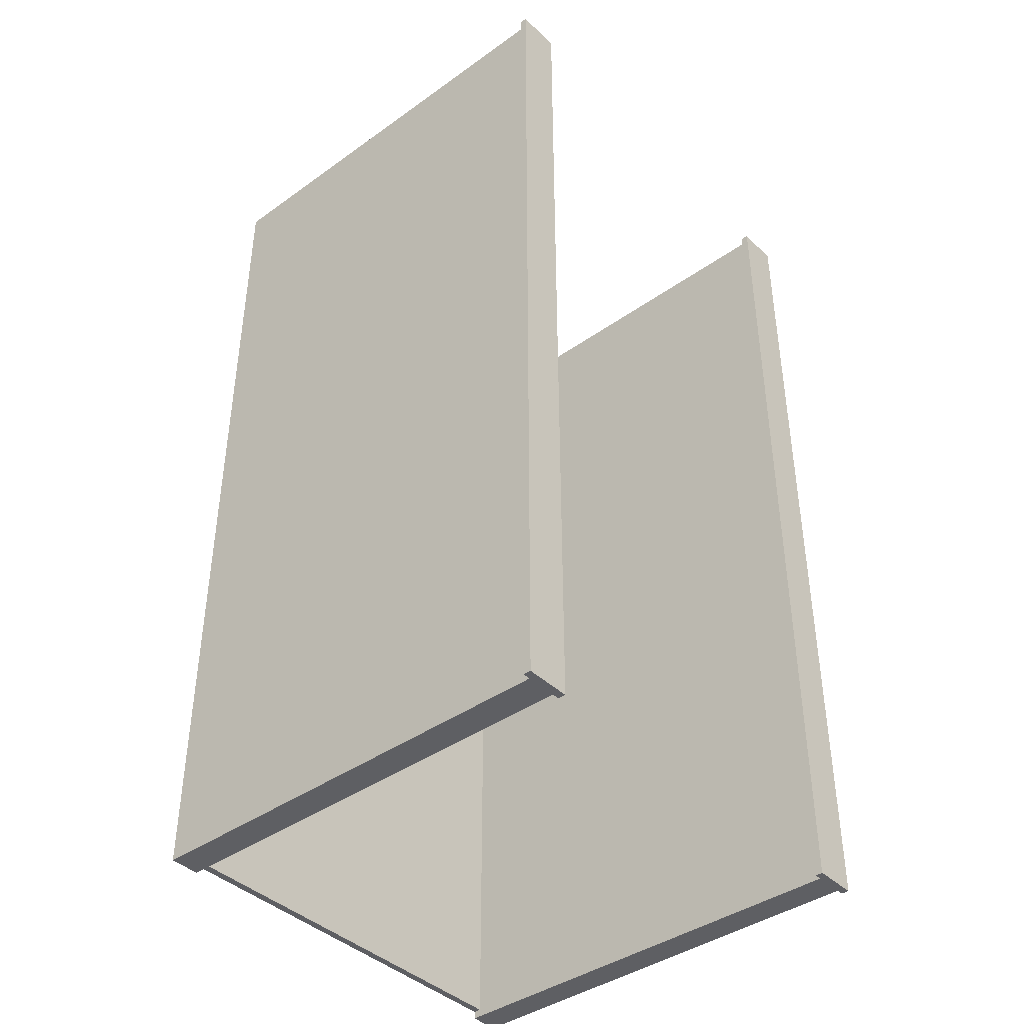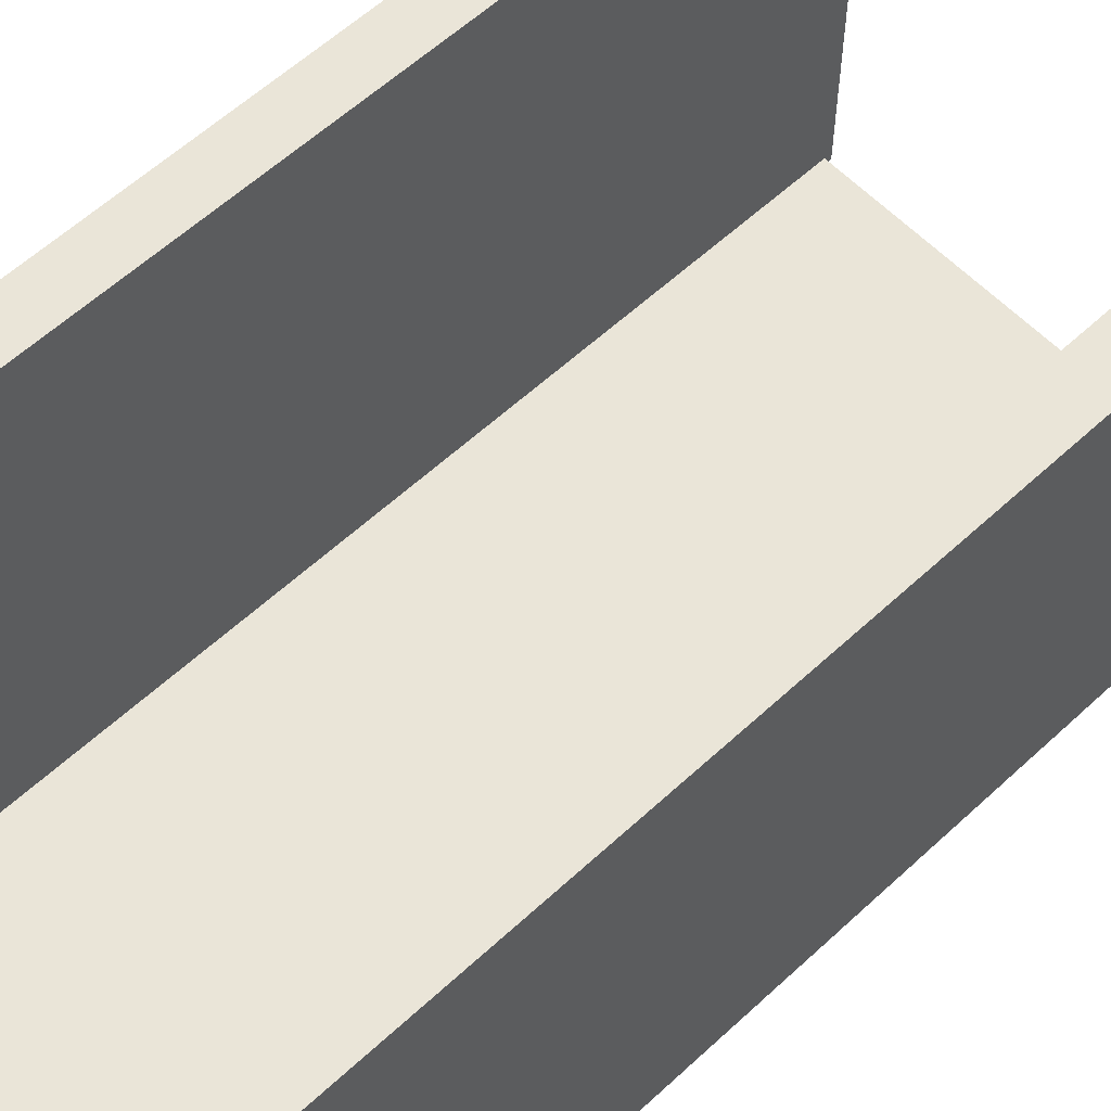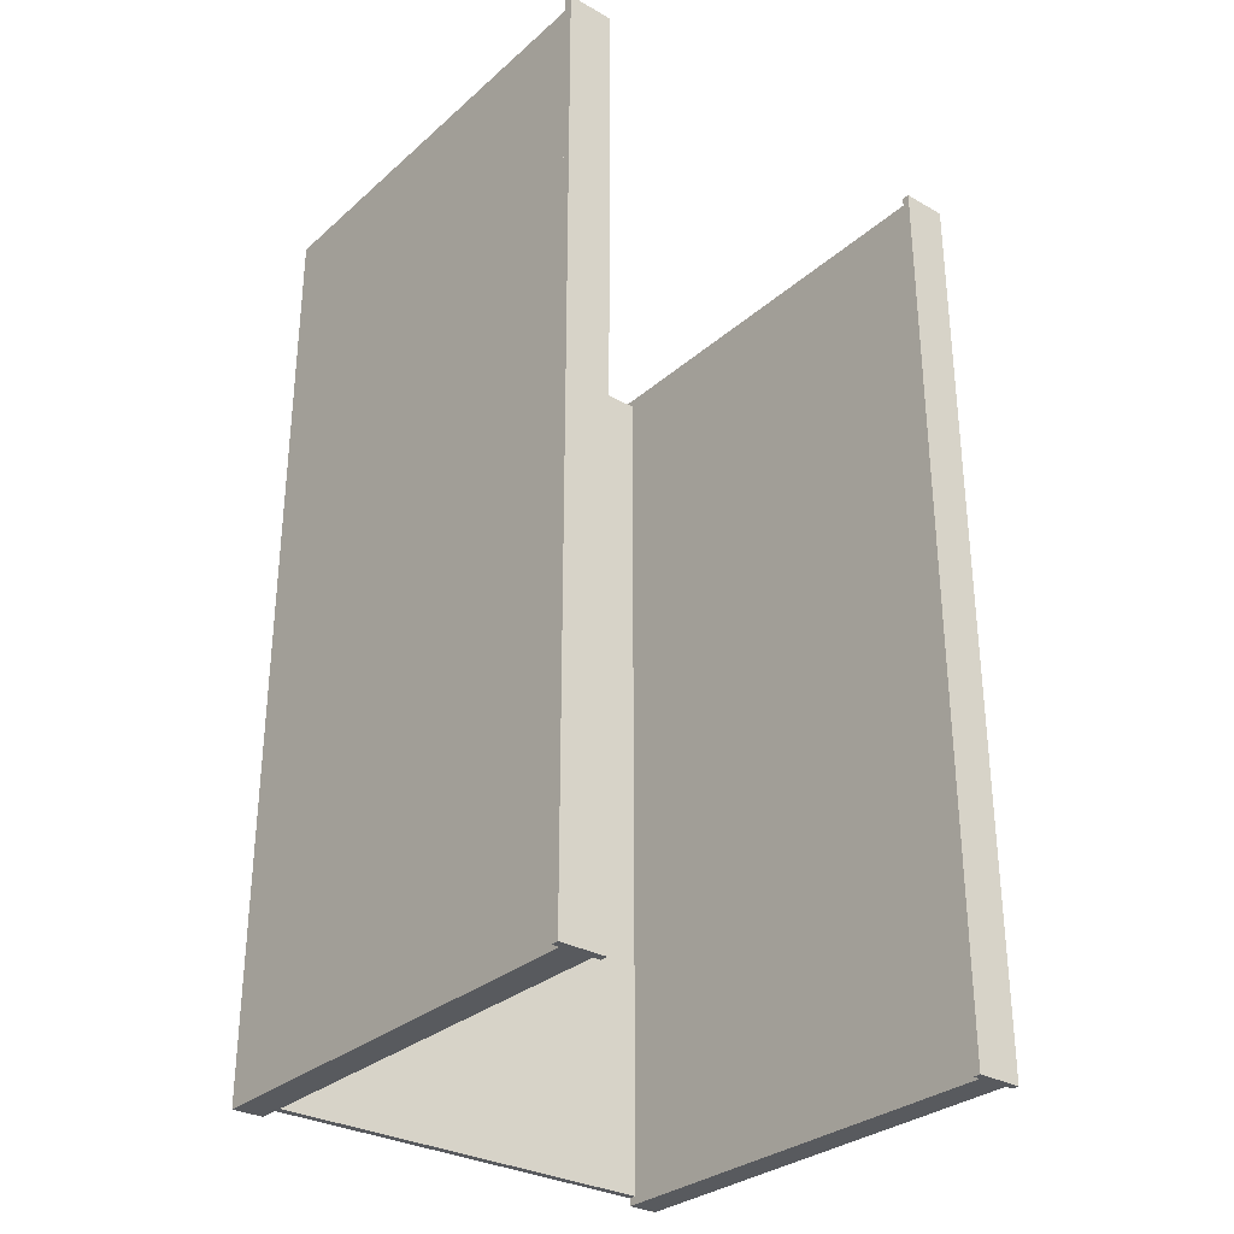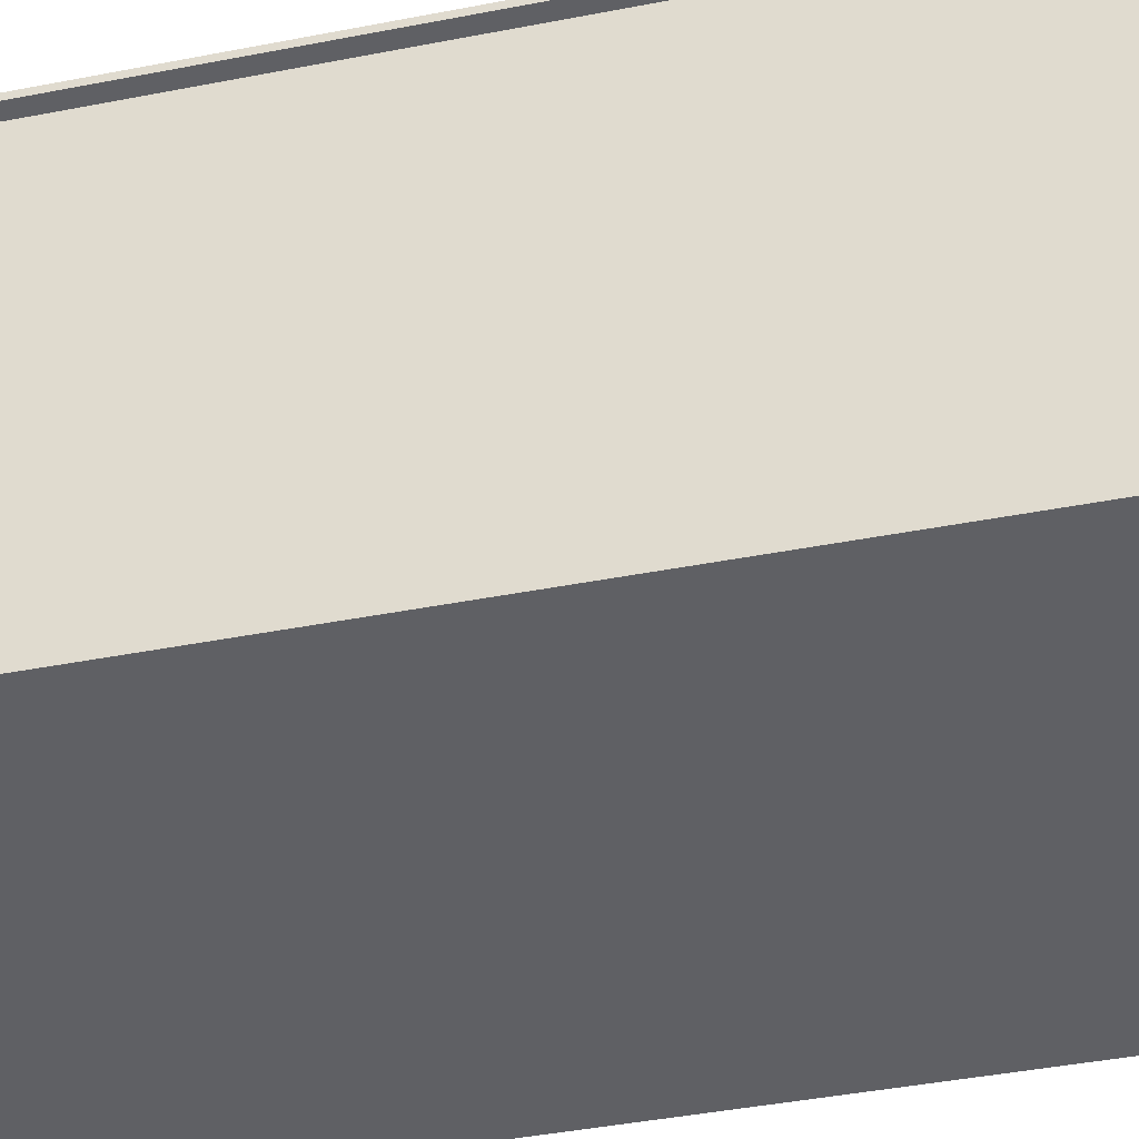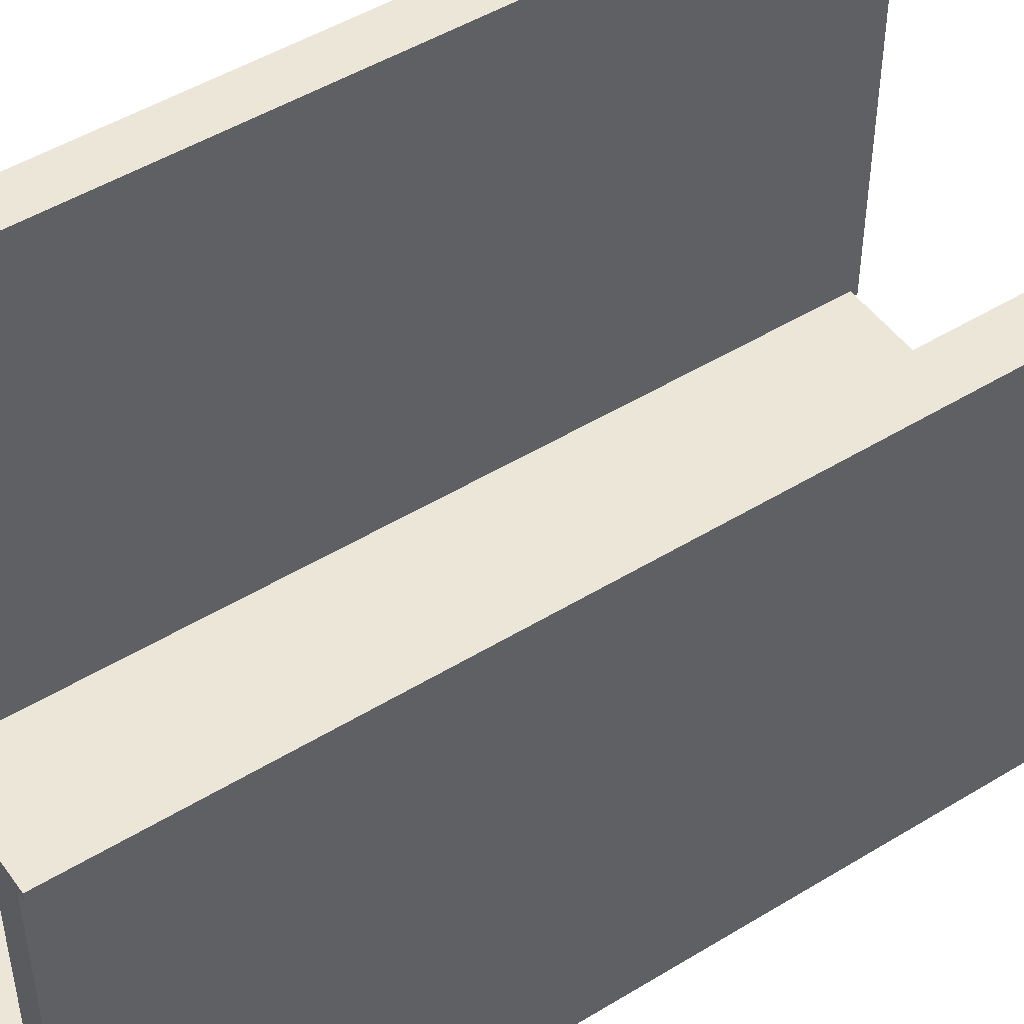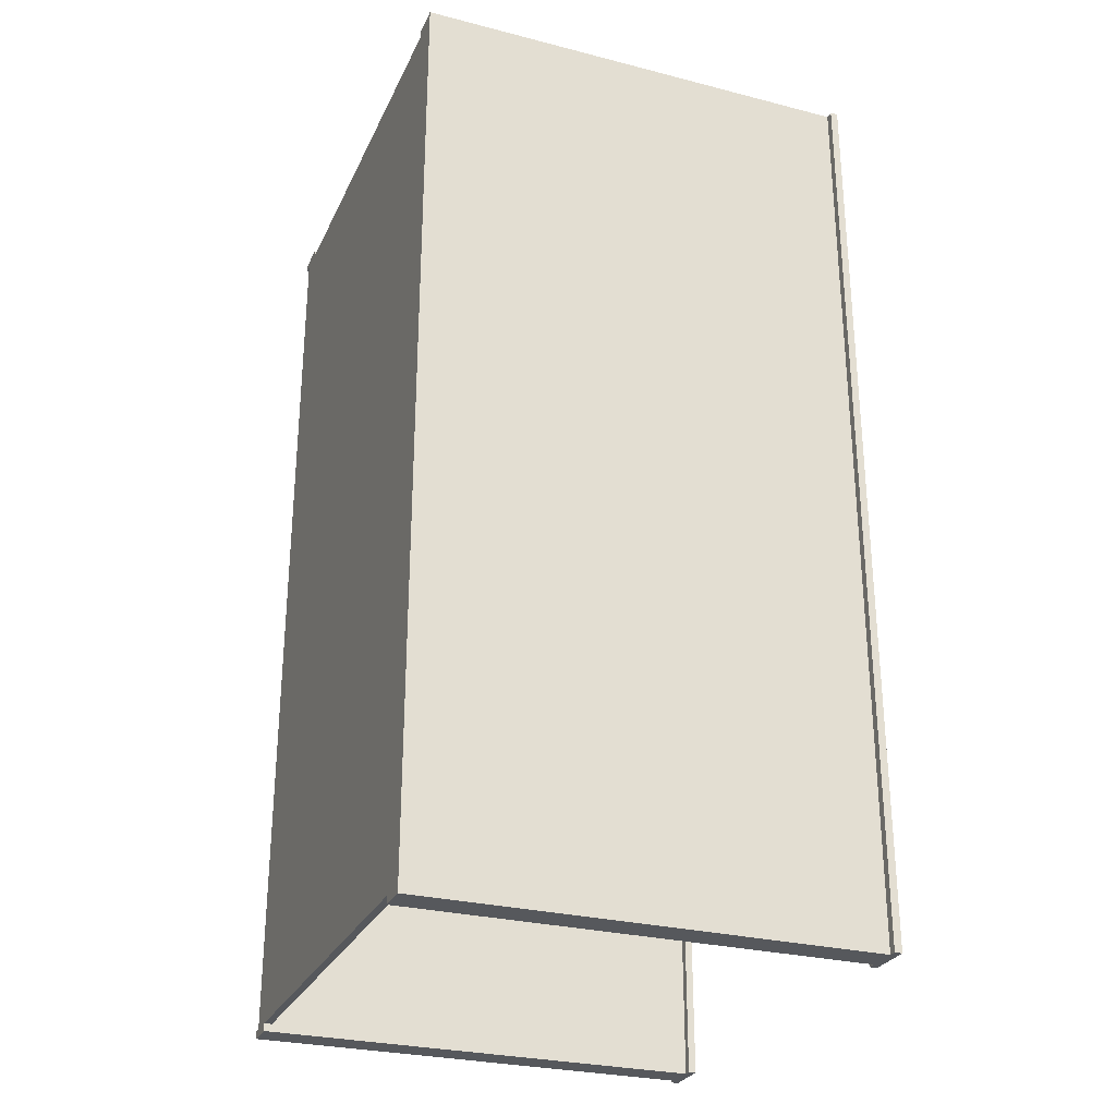
<metadata>
{"format":"obj","ext":"obj","renderer":"f3d","projection":"perspective","resolution":1024,"background":"white","views":[{"elev":-41.0,"azim":130.9,"up":"+Z"},{"elev":59.2,"azim":-133.6,"up":"+Y"},{"elev":-30.8,"azim":140.9,"up":"+Z"},{"elev":-43.4,"azim":-77.1,"up":"+Y"},{"elev":48.6,"azim":-124.3,"up":"+Y"},{"elev":-28.0,"azim":68.8,"up":"+Z"}]}
</metadata>
<code>
o
v -3.2 5.9 6.1
v -3.2 5.9 -6.1
v -3.2 6 6.1
v -3.2 6 -6.1
v -3.1 0 6.1
v -3.1 0 6
v -3.1 0 -6
v -3.1 0 -6.1
v -3.1 5.9 6.1
v -3.1 5.9 6
v -3.1 5.9 -6
v -3.1 5.9 -6.1
v -3 0 6
v -3 0 -6
v -3 5.9 6
v -3 5.9 -6
v 2.5 5.9 6.1
v 2.5 5.9 -6.1
v 2.5 6 6.1
v 2.5 6 -6.1
v 2.6 0 6.1
v 2.6 0 6
v 2.6 0 -6
v 2.6 0 -6.1
v 2.6 0.1 6
v 2.6 0.1 -6
v 2.6 5.9 6.1
v 2.6 5.9 6
v 2.6 5.9 -6
v 2.6 5.9 -6.1
v -2.7 0 6.1
v -2.7 0 6
v -2.7 0 -6
v -2.7 0 -6.1
v -2.7 0.1 6
v -2.7 0.1 -6
v -2.7 5.9 6.1
v -2.7 5.9 6
v -2.7 5.9 -6
v -2.7 5.9 -6.1
v -2.6 5.9 6.1
v -2.6 5.9 -6.1
v -2.6 6 6.1
v -2.6 6 -6.1
v 3 0 6.1
v 3 0 5.9
v 3 0 -6
v 3 0 -6.1
v 3 0.1 6
v 3 0.1 5.9
v 3 5.9 6.1
v 3 5.9 6
v 3 5.9 -6
v 3 5.9 -6.1
v 3.1 5.9 6.1
v 3.1 5.9 -6.1
v 3.1 6 6.1
v 3.1 6 -6.1
v -3.2 5.9 6.1
v -3.2 6 6.1
v -3.1 0 6.1
v -3.1 5.9 6.1
v -3 0.1 6.1
v -3 5.9 6.1
v -2.8 0.1 6.1
v -2.8 5.9 6.1
v -2.7 0 6.1
v -2.7 5.9 6.1
v -2.6 5.9 6.1
v -2.6 6 6.1
v 2.5 5.9 6.1
v 2.5 6 6.1
v 2.6 0 6.1
v 2.6 5.9 6.1
v 2.7 0.1 6.1
v 2.7 5.9 6.1
v 2.9 0.1 6.1
v 2.9 5.9 6.1
v 3 0 6.1
v 3 5.9 6.1
v 3.1 5.9 6.1
v 3.1 6 6.1
v -2.7 0 6
v -2.7 0.1 6
v 2.6 0 6
v 2.6 0.1 6
v -3.1 0 -6
v -3.1 5.9 -6
v -3 0 -6
v -3 5.9 -6
v -3.1 0 6
v -3.1 5.9 6
v -3 0 6
v -3 5.9 6
v -2.7 0 -6
v -2.7 0.1 -6
v 2.6 0 -6
v 2.6 0.1 -6
v -3.2 5.9 -6.1
v -3.2 6 -6.1
v -3.1 0 -6.1
v -3.1 5.9 -6.1
v -3 0.1 -6.1
v -3 5.9 -6.1
v -2.8 0.1 -6.1
v -2.8 5.9 -6.1
v -2.7 0 -6.1
v -2.7 5.9 -6.1
v -2.6 5.9 -6.1
v -2.6 6 -6.1
v 2.5 5.9 -6.1
v 2.5 6 -6.1
v 2.6 0 -6.1
v 2.6 5.9 -6.1
v 2.7 0.1 -6.1
v 2.7 5.9 -6.1
v 2.9 0.1 -6.1
v 2.9 5.9 -6.1
v 3 0 -6.1
v 3 5.9 -6.1
v 3.1 5.9 -6.1
v 3.1 6 -6.1
v -3.1 0 6.1
v -2.7 0 6.1
v 2.6 0 6.1
v 3 0 6.1
v -3.1 0 6
v -3 0 6
v -2.7 0 6
v 2.6 0 6
v 2.9 0 6
v 2.9 0 5.9
v 3 0 5.9
v -3.1 0 -6
v -3 0 -6
v -2.7 0 -6
v 2.6 0 -6
v 3 0 -6
v -3.1 0 -6.1
v -2.7 0 -6.1
v 2.6 0 -6.1
v 3 0 -6.1
v -3.2 5.9 6.1
v -3.1 5.9 6.1
v -2.7 5.9 6.1
v -2.6 5.9 6.1
v 2.5 5.9 6.1
v 2.6 5.9 6.1
v 3 5.9 6.1
v 3.1 5.9 6.1
v -3.1 5.9 6
v -3 5.9 6
v -2.7 5.9 6
v 2.6 5.9 6
v 3 5.9 6
v -3.1 5.9 -6
v -3 5.9 -6
v -2.7 5.9 -6
v 2.6 5.9 -6
v 3 5.9 -6
v -3.2 5.9 -6.1
v -3.1 5.9 -6.1
v -2.7 5.9 -6.1
v -2.6 5.9 -6.1
v 2.5 5.9 -6.1
v 2.6 5.9 -6.1
v 3 5.9 -6.1
v 3.1 5.9 -6.1
v -2.7 0.1 6
v 2.6 0.1 6
v -2.7 0.1 -6
v 2.6 0.1 -6
v -3.2 6 6.1
v -2.6 6 6.1
v 2.5 6 6.1
v 3.1 6 6.1
v -3.1 6 6
v -2.7 6 6
v 2.6 6 6
v 3 6 6
v -3.1 6 -6
v -2.7 6 -6
v 2.6 6 -6
v 3 6 -6
v -3.2 6 -6.1
v -2.6 6 -6.1
v 2.5 6 -6.1
v 3.1 6 -6.1
f 3 2 1
f 4 2 3
f 9 6 5
f 10 6 9
f 11 8 7
f 12 8 11
f 15 14 13
f 16 14 15
f 19 18 17
f 20 18 19
f 25 22 21
f 26 24 23
f 27 25 21
f 28 26 25
f 28 25 27
f 29 24 26
f 29 26 28
f 30 24 29
f 31 32 35
f 33 34 36
f 31 35 37
f 35 36 38
f 37 35 38
f 36 34 39
f 38 36 39
f 39 34 40
f 41 42 43
f 43 42 44
f 45 46 49
f 46 47 50
f 49 46 50
f 45 49 51
f 49 50 52
f 51 49 52
f 47 48 53
f 52 50 53
f 50 47 53
f 53 48 54
f 55 56 57
f 57 56 58
f 62 60 59
f 63 62 61
f 64 60 62
f 64 62 63
f 65 63 61
f 65 64 63
f 66 60 64
f 66 64 65
f 67 65 61
f 67 66 65
f 68 60 66
f 68 66 67
f 69 60 68
f 70 60 69
f 74 72 71
f 75 74 73
f 76 72 74
f 76 74 75
f 77 75 73
f 77 76 75
f 78 72 76
f 78 76 77
f 79 77 73
f 79 78 77
f 80 72 78
f 80 78 79
f 81 72 80
f 82 72 81
f 85 84 83
f 86 84 85
f 89 88 87
f 90 88 89
f 91 92 93
f 93 92 94
f 95 96 97
f 97 96 98
f 99 100 102
f 101 102 103
f 102 100 104
f 103 102 104
f 101 103 105
f 103 104 105
f 104 100 106
f 105 104 106
f 101 105 107
f 105 106 107
f 106 100 108
f 107 106 108
f 108 100 109
f 109 100 110
f 111 112 114
f 113 114 115
f 114 112 116
f 115 114 116
f 113 115 117
f 115 116 117
f 116 112 118
f 117 116 118
f 113 117 119
f 117 118 119
f 118 112 120
f 119 118 120
f 120 112 121
f 121 112 122
f 127 124 123
f 128 124 127
f 129 124 128
f 130 126 125
f 131 126 130
f 132 129 128
f 132 126 131
f 132 131 130
f 132 130 129
f 133 126 132
f 135 132 128
f 135 133 132
f 136 133 135
f 137 133 136
f 138 133 137
f 139 135 134
f 139 136 135
f 140 136 139
f 141 138 137
f 142 138 141
f 151 144 143
f 153 146 145
f 154 148 147
f 155 150 149
f 156 152 151
f 156 151 143
f 157 152 156
f 158 146 153
f 159 154 147
f 160 150 155
f 161 156 143
f 162 156 161
f 163 146 158
f 164 146 163
f 165 159 147
f 166 159 165
f 167 150 160
f 168 150 167
f 169 170 171
f 171 170 172
f 173 174 177
f 177 174 178
f 175 176 179
f 179 176 180
f 173 177 181
f 177 178 181
f 178 174 182
f 181 178 182
f 179 180 183
f 175 179 183
f 180 176 184
f 183 180 184
f 173 181 185
f 181 182 185
f 182 174 186
f 185 182 186
f 175 183 187
f 183 184 187
f 184 176 188
f 187 184 188

</code>
